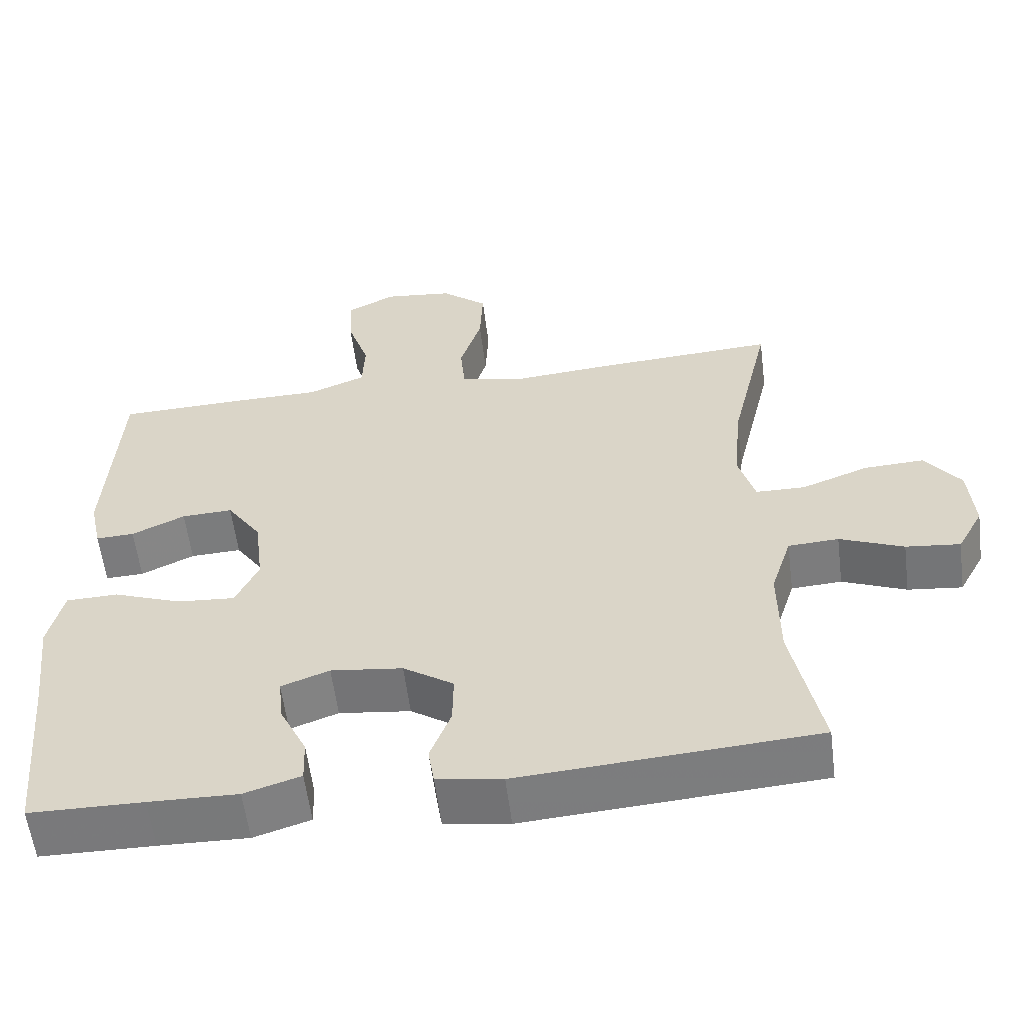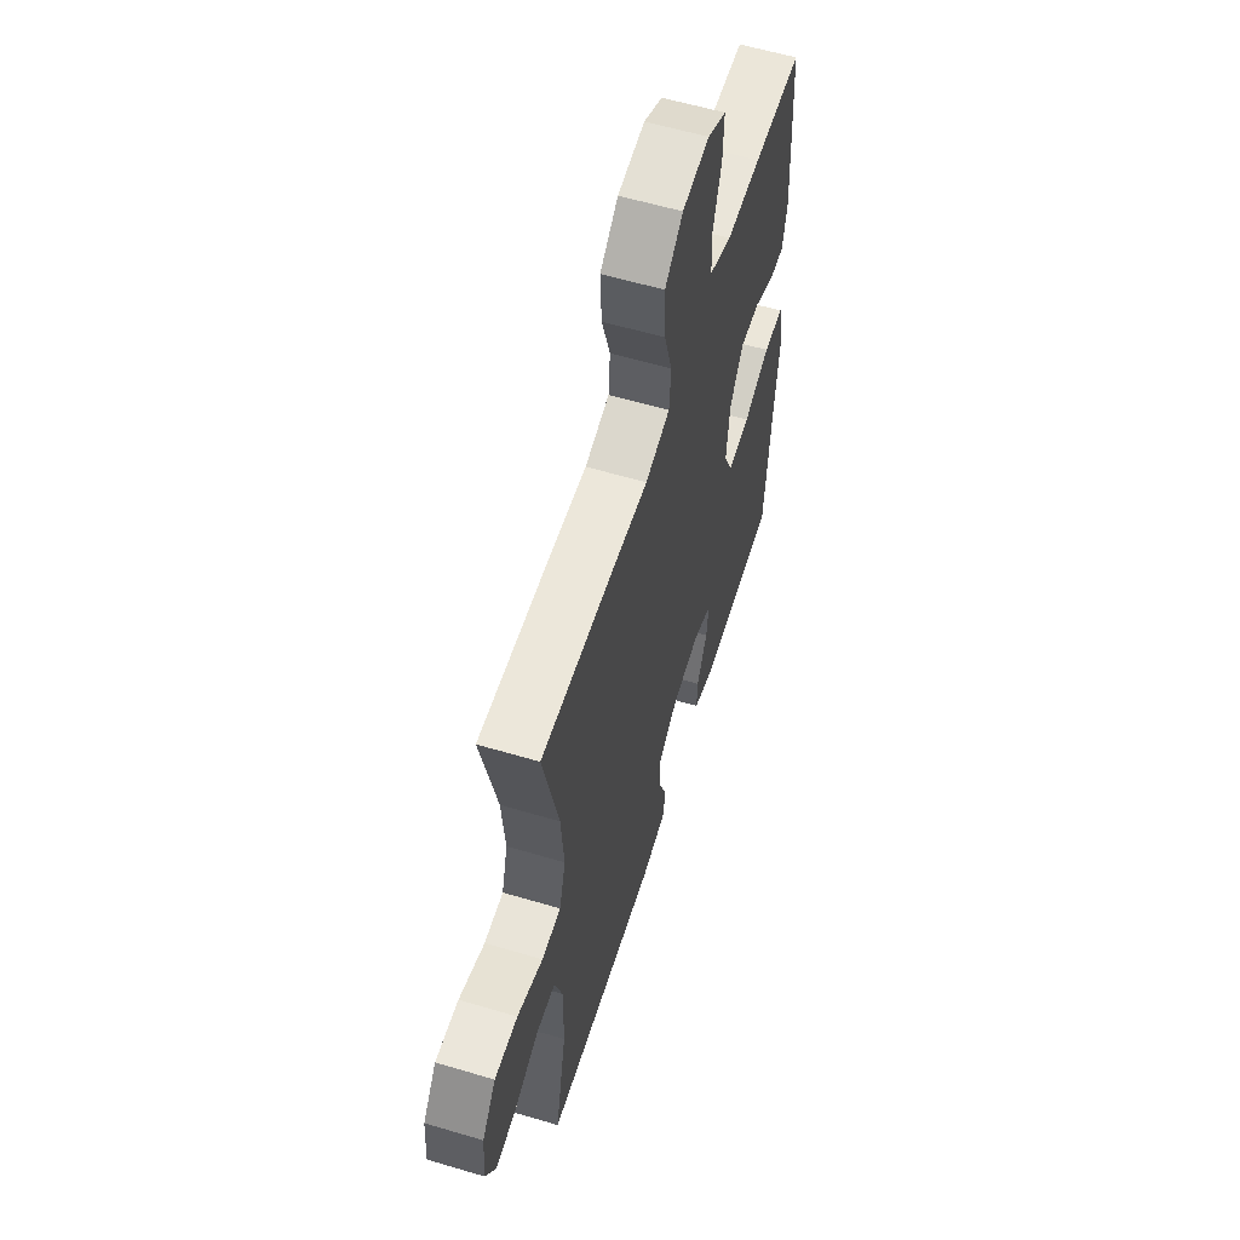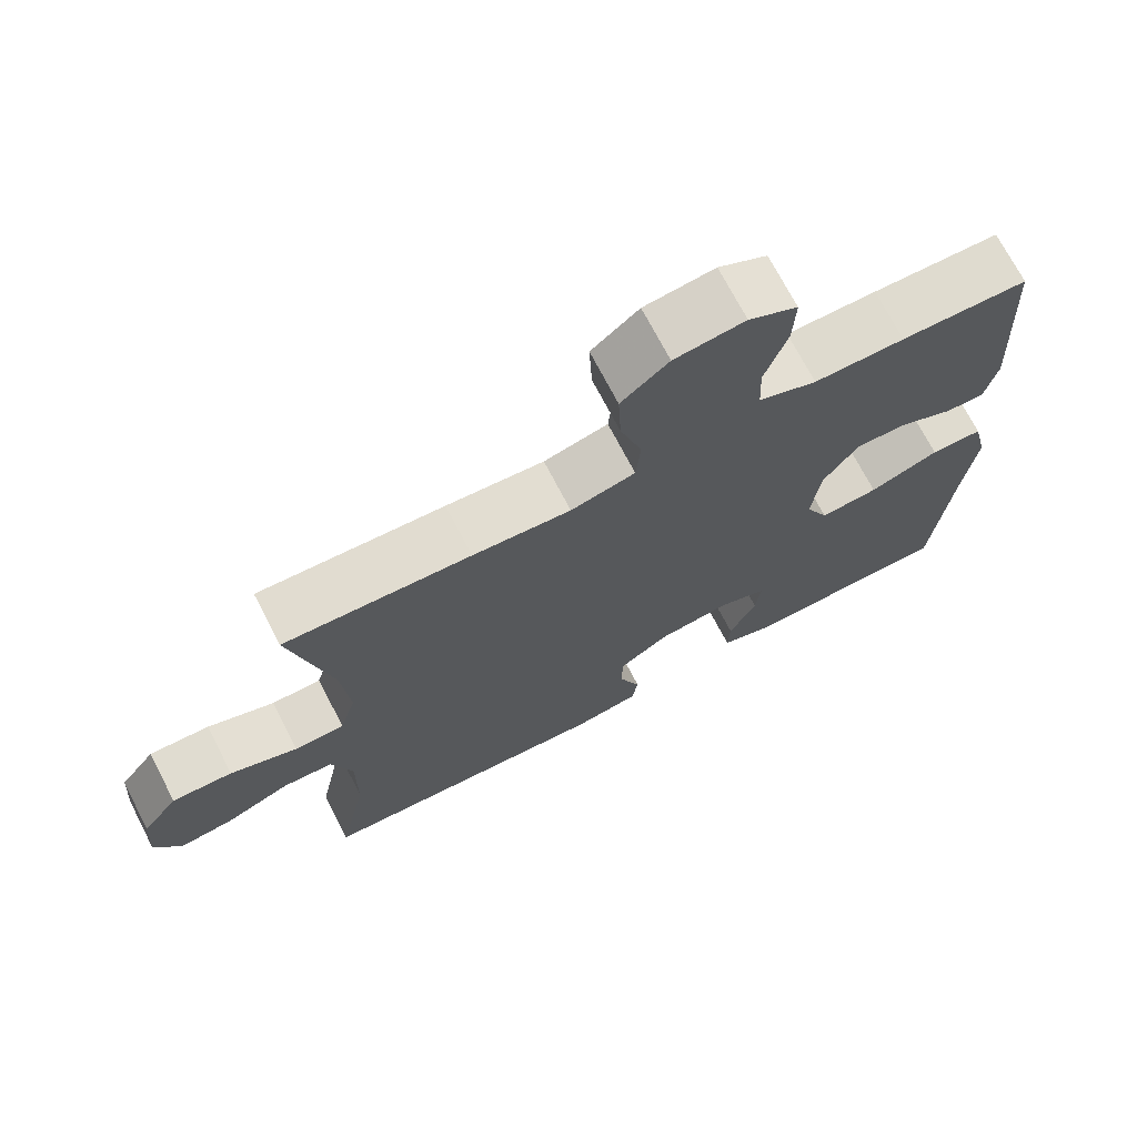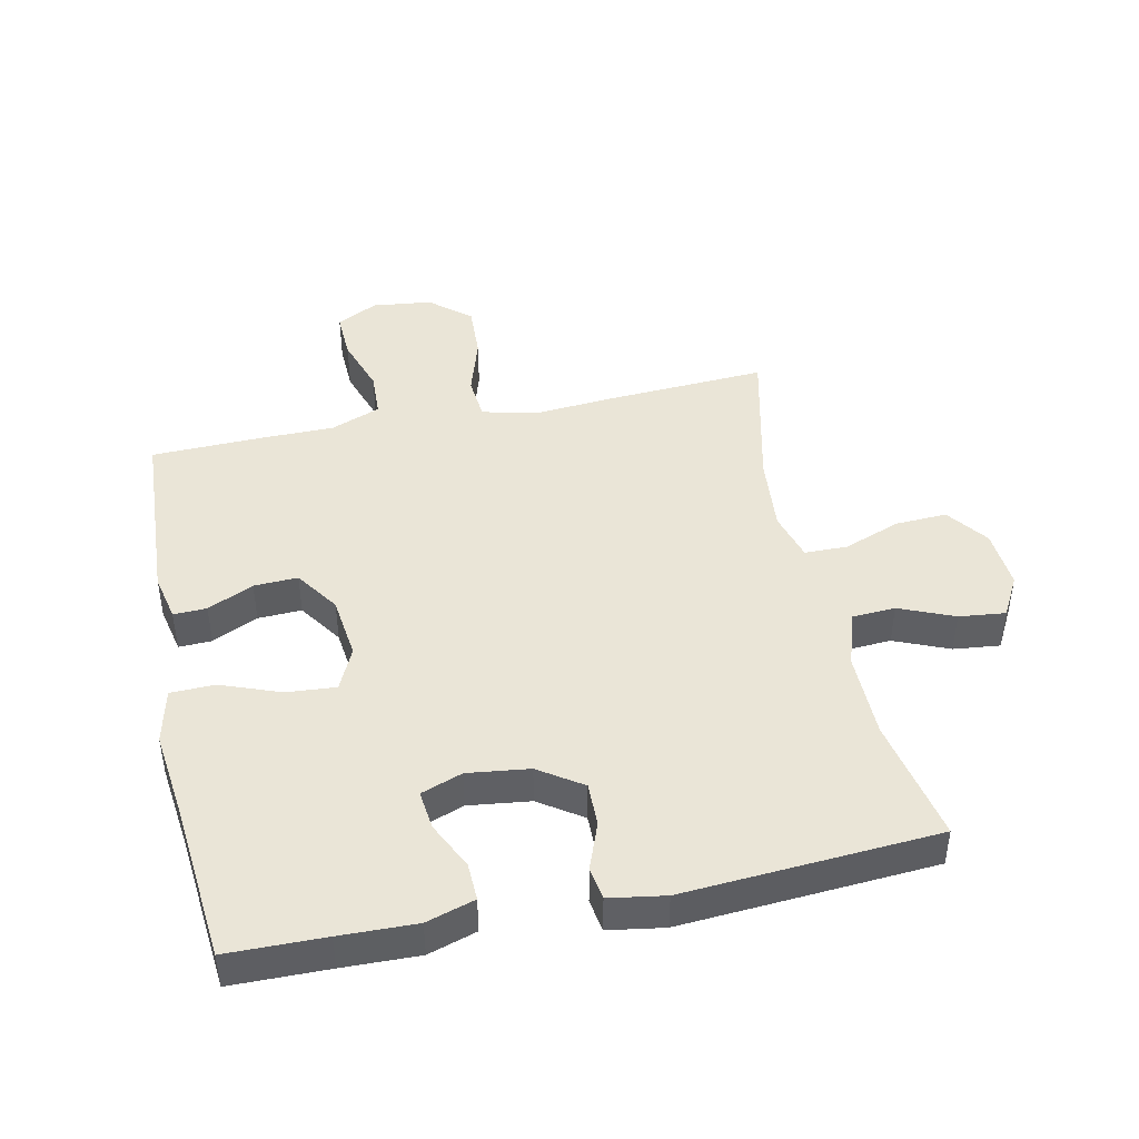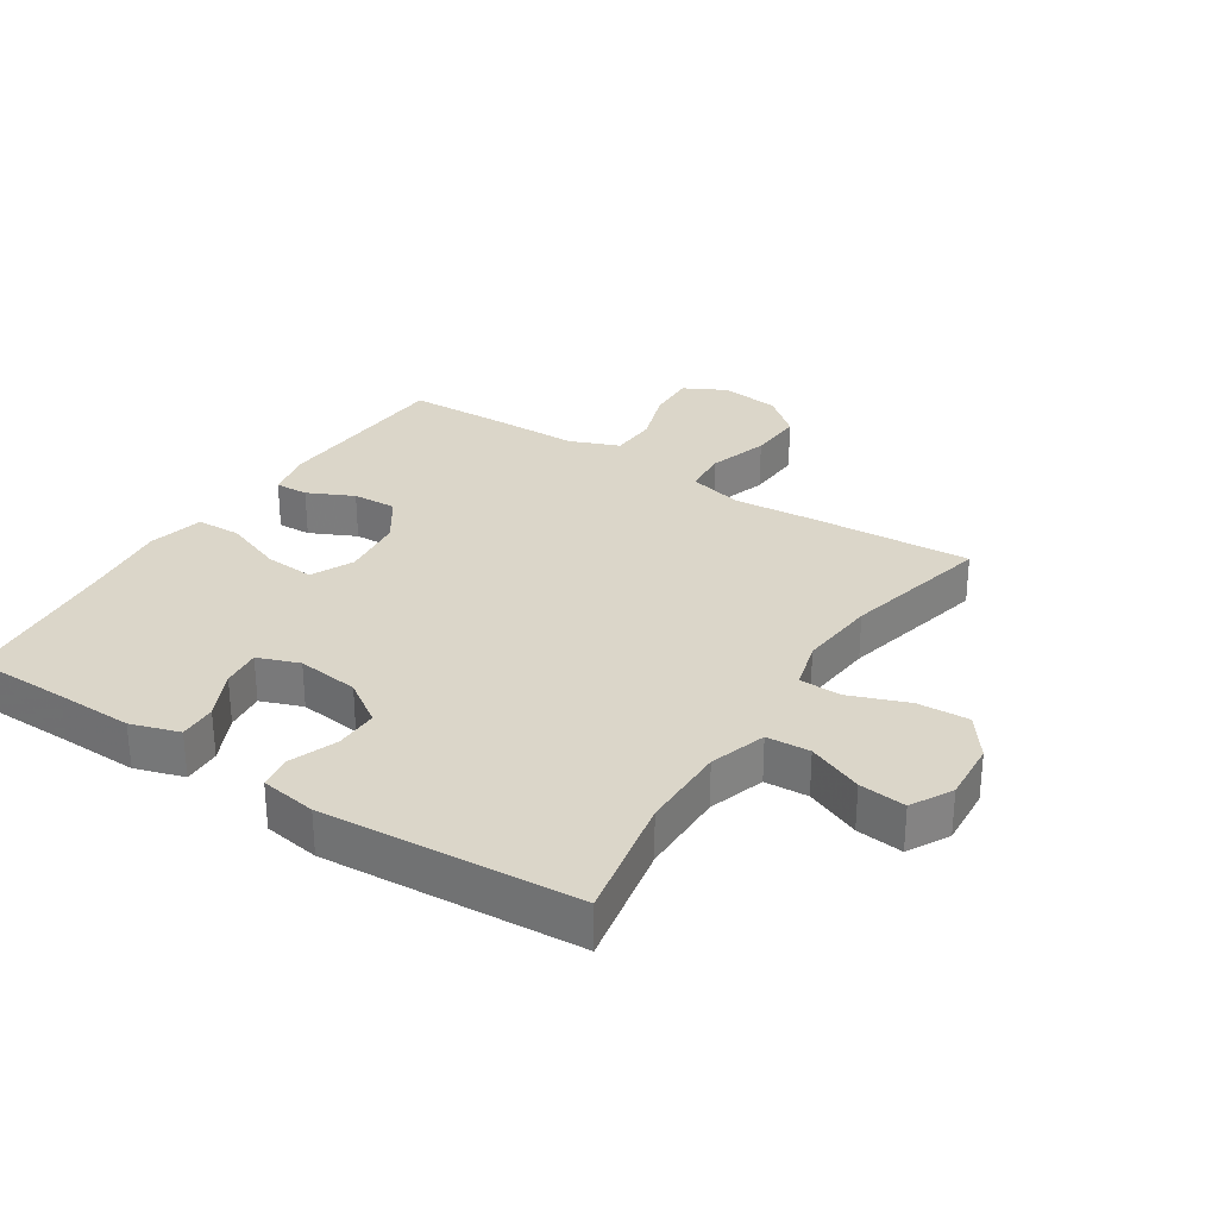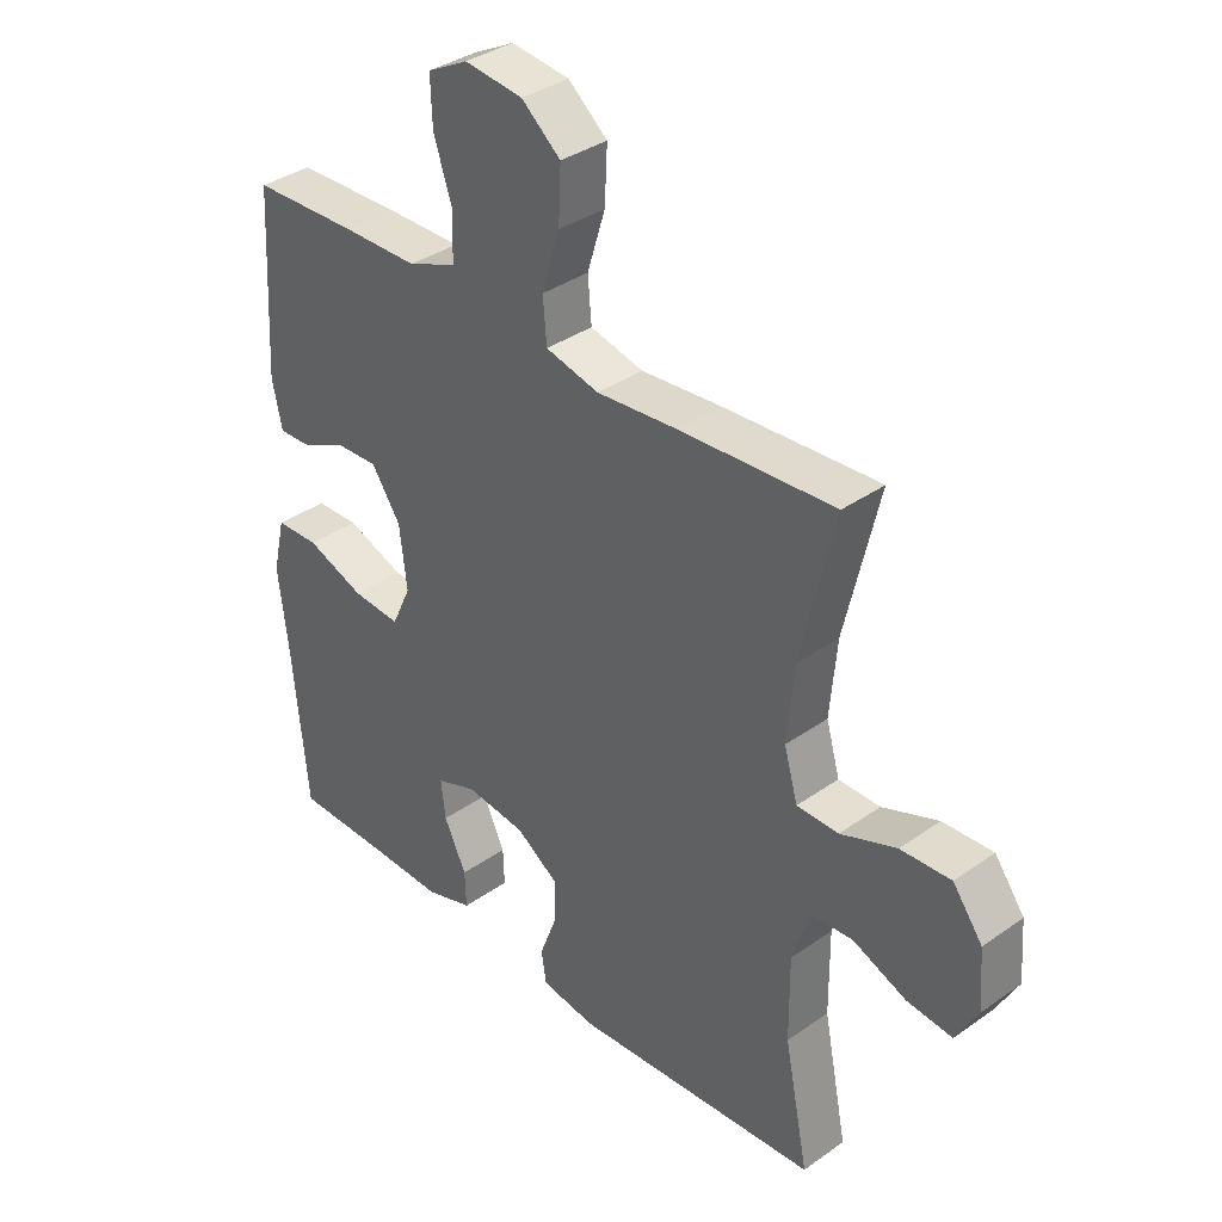
<metadata>
{"format":"obj","ext":"obj","renderer":"f3d","projection":"perspective","resolution":1024,"background":"white","views":[{"elev":-58.1,"azim":-172.8,"up":"+Z"},{"elev":58.8,"azim":-73.0,"up":"+Z"},{"elev":71.6,"azim":-27.4,"up":"+Z"},{"elev":44.3,"azim":168.1,"up":"+Y"},{"elev":29.9,"azim":-147.0,"up":"+Y"},{"elev":35.9,"azim":-132.9,"up":"+Z"}]}
</metadata>
<code>
v 0.5 0.07 -0.5
v 0.347 0.07 -0.502
v 0.227 0.07 -0.505
v 0.151 0.07 -0.481
v 0.153 0.07 -0.422
v 0.189 0.07 -0.347
v 0.196 0.07 -0.285
v 0.131 0.07 -0.261
v 0.034 0.07 -0.273
v -0.034 0.07 -0.319
v -0.033 0.07 -0.388
v -0.005 0.07 -0.462
v -0.013 0.07 -0.514
v -0.101 0.07 -0.528
v -0.5 0.07 -0.5
v -0.461 0.07 -0.303
v -0.46 0.07 -0.167
v -0.488 0.07 -0.079
v -0.556 0.07 -0.075
v -0.642 0.07 -0.111
v -0.715 0.07 -0.119
v -0.75 0.07 -0.055
v -0.743 0.07 0.04
v -0.695 0.07 0.105
v -0.614 0.07 0.101
v -0.524 0.07 0.067
v -0.457 0.07 0.068
v -0.435 0.07 0.145
v -0.446 0.07 0.267
v -0.5 0.07 0.5
v -0.251 0.07 0.485
v -0.12 0.07 0.474
v -0.034 0.07 0.495
v -0.028 0.07 0.565
v -0.057 0.07 0.659
v -0.061 0.07 0.746
v 0.002 0.07 0.799
v 0.096 0.07 0.81
v 0.161 0.07 0.776
v 0.158 0.07 0.7
v 0.128 0.07 0.61
v 0.131 0.07 0.537
v 0.209 0.07 0.506
v 0.33 0.07 0.505
v 0.5 0.07 0.5
v 0.516 0.07 0.209
v 0.5 0.07 0.134
v 0.448 0.07 0.136
v 0.376 0.07 0.17
v 0.307 0.07 0.173
v 0.26 0.07 0.104
v 0.248 0.07 0.004
v 0.279 0.07 -0.063
v 0.357 0.07 -0.057
v 0.45 0.07 -0.022
v 0.52 0.07 -0.024
v 0.54 0.07 -0.111
v 0.524 0.07 -0.246
v 0.5 0 -0.5
v 0.347 0 -0.502
v 0.227 0 -0.505
v 0.151 0 -0.481
v 0.153 0 -0.422
v 0.189 0 -0.347
v 0.196 0 -0.285
v 0.131 0 -0.261
v 0.034 0 -0.273
v -0.034 0 -0.319
v -0.033 0 -0.388
v -0.005 0 -0.462
v -0.013 0 -0.514
v -0.101 0 -0.528
v -0.5 0 -0.5
v -0.461 0 -0.303
v -0.46 0 -0.167
v -0.488 0 -0.079
v -0.556 0 -0.075
v -0.642 0 -0.111
v -0.715 0 -0.119
v -0.75 0 -0.055
v -0.743 0 0.04
v -0.695 0 0.105
v -0.614 0 0.101
v -0.524 0 0.067
v -0.457 0 0.068
v -0.435 0 0.145
v -0.446 0 0.267
v -0.5 0 0.5
v -0.251 0 0.485
v -0.12 0 0.474
v -0.034 0 0.495
v -0.028 0 0.565
v -0.057 0 0.659
v -0.061 0 0.746
v 0.002 0 0.799
v 0.096 0 0.81
v 0.161 0 0.776
v 0.158 0 0.7
v 0.128 0 0.61
v 0.131 0 0.537
v 0.209 0 0.506
v 0.33 0 0.505
v 0.5 0 0.5
v 0.516 0 0.209
v 0.5 0 0.134
v 0.448 0 0.136
v 0.376 0 0.17
v 0.307 0 0.173
v 0.26 0 0.104
v 0.248 0 0.004
v 0.279 0 -0.063
v 0.357 0 -0.057
v 0.45 0 -0.022
v 0.52 0 -0.024
v 0.54 0 -0.111
v 0.524 0 -0.246
f 55 56 57 58
f 54 55 58 1
f 53 54 1 2
f 52 53 2 3
f 46 47 48 49
f 46 49 50
f 43 44 45 46
f 42 43 46 50
f 38 39 40 41
f 38 41 42
f 37 38 42
f 34 35 36 37
f 33 34 37 42
f 29 30 31 32
f 28 29 32 33
f 27 28 33 42
f 23 24 25 26
f 23 26 27
f 22 23 27
f 19 20 21 22
f 18 19 22 27
f 17 18 27 42
f 13 14 15 16
f 11 12 13 16
f 10 11 16 17
f 9 10 17 42
f 3 4 5 6
f 52 3 6 7
f 51 52 7 8
f 42 50 51
f 8 9 42 51
f 116 115 114 113
f 59 116 113 112
f 60 59 112 111
f 61 60 111 110
f 107 106 105 104
f 108 107 104
f 104 103 102 101
f 108 104 101 100
f 99 98 97 96
f 100 99 96
f 100 96 95
f 95 94 93 92
f 100 95 92 91
f 90 89 88 87
f 91 90 87 86
f 100 91 86 85
f 84 83 82 81
f 85 84 81
f 85 81 80
f 80 79 78 77
f 85 80 77 76
f 100 85 76 75
f 74 73 72 71
f 74 71 70 69
f 75 74 69 68
f 100 75 68 67
f 64 63 62 61
f 65 64 61 110
f 66 65 110 109
f 109 108 100
f 109 100 67 66
f 1 59 60 2
f 2 60 61 3
f 3 61 62 4
f 4 62 63 5
f 5 63 64 6
f 6 64 65 7
f 7 65 66 8
f 8 66 67 9
f 9 67 68 10
f 10 68 69 11
f 11 69 70 12
f 12 70 71 13
f 13 71 72 14
f 14 72 73 15
f 15 73 74 16
f 16 74 75 17
f 17 75 76 18
f 18 76 77 19
f 19 77 78 20
f 20 78 79 21
f 21 79 80 22
f 22 80 81 23
f 23 81 82 24
f 24 82 83 25
f 25 83 84 26
f 26 84 85 27
f 27 85 86 28
f 28 86 87 29
f 29 87 88 30
f 30 88 89 31
f 31 89 90 32
f 32 90 91 33
f 33 91 92 34
f 34 92 93 35
f 35 93 94 36
f 36 94 95 37
f 37 95 96 38
f 38 96 97 39
f 39 97 98 40
f 40 98 99 41
f 41 99 100 42
f 42 100 101 43
f 43 101 102 44
f 44 102 103 45
f 45 103 104 46
f 46 104 105 47
f 47 105 106 48
f 48 106 107 49
f 49 107 108 50
f 50 108 109 51
f 51 109 110 52
f 52 110 111 53
f 53 111 112 54
f 54 112 113 55
f 55 113 114 56
f 56 114 115 57
f 57 115 116 58
f 58 116 59 1

</code>
